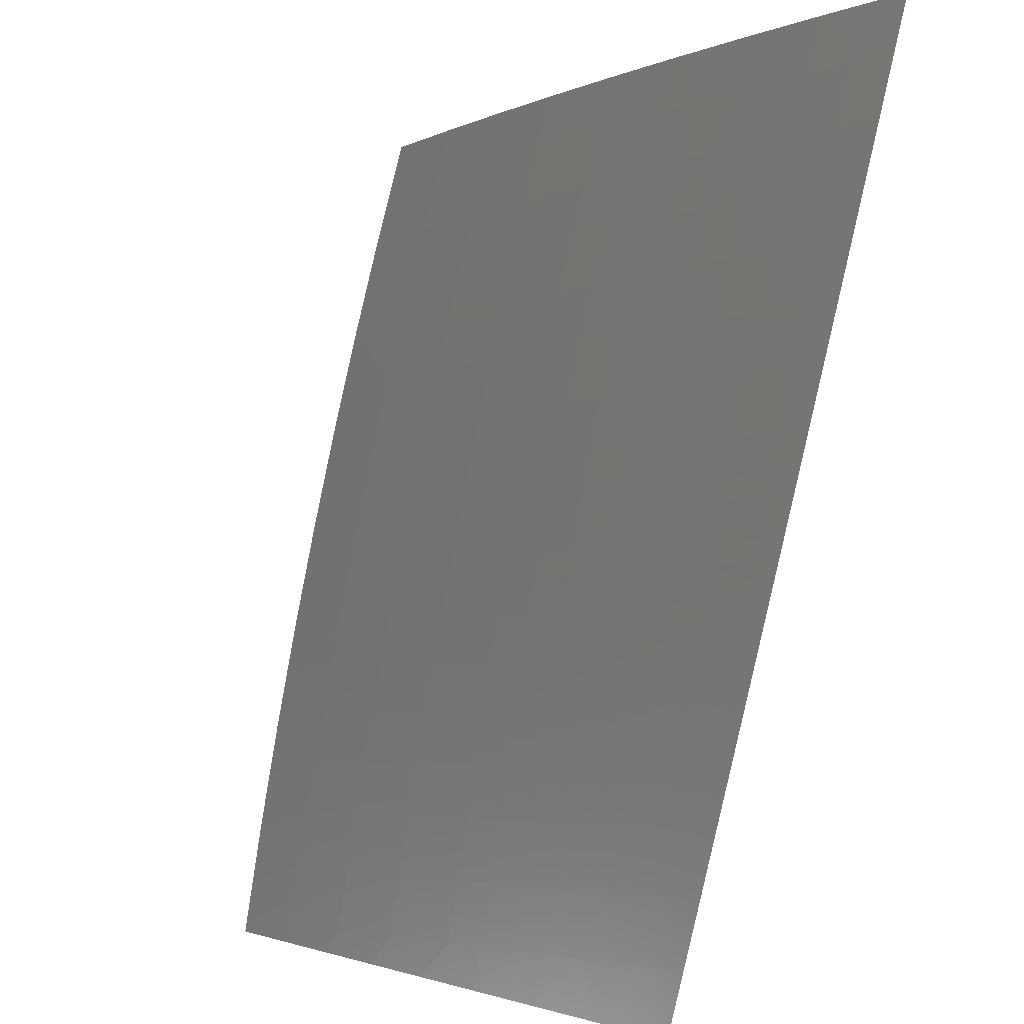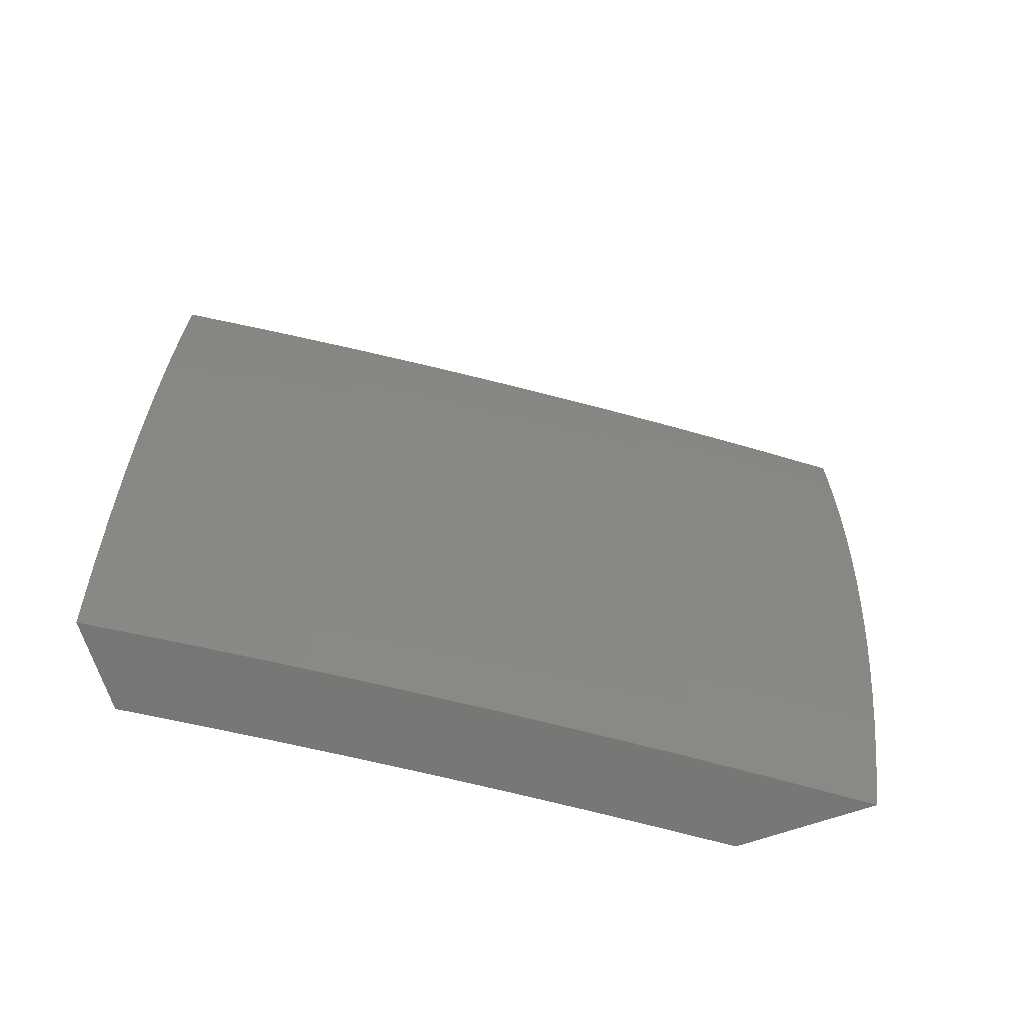
<metadata>
{"format":"stl","ext":"stl","renderer":"f3d","projection":"perspective","resolution":1024,"background":"white","views":[{"elev":79.5,"azim":13.5,"up":"+Z"},{"elev":-69.1,"azim":-71.3,"up":"+Y"}]}
</metadata>
<code>
# stl→obj: 347 verts, 690 faces
v -9.056 -4.848e-17 6.577
v -9 0 6.658
v -9.055 -0.06133 6.577
v -9 -0.06275 6.658
v -9.055 -0.1228 6.577
v -9 -0.1255 6.657
v -9.054 -0.1845 6.577
v -9 -0.1882 6.655
v -9.052 -0.2464 6.577
v -9 -0.2509 6.653
v -9.05 -0.3084 6.577
v -9 -0.3136 6.65
v -9.048 -0.3705 6.577
v -9 -0.3763 6.646
v -9.045 -0.4328 6.577
v -9 -0.4389 6.642
v -9.041 -0.4953 6.577
v -9 -0.5014 6.637
v -9.038 -0.5579 6.577
v -9 -0.564 6.631
v -9.033 -0.6206 6.577
v -9 -0.6265 6.625
v -9.029 -0.6835 6.577
v -9 -0.6889 6.618
v -9.023 -0.7465 6.577
v -9 -0.7513 6.611
v -9.018 -0.8096 6.577
v -9 -0.8136 6.602
v -9.012 -0.8729 6.577
v -9 -0.8758 6.594
v -9.005 -0.9363 6.577
v -9 -0.938 6.584
v -9 -1 6.574
v -9.048 -1 6.503
v -9.059 -0.9419 6.496
v -9.066 -0.8782 6.496
v -9.072 -0.8145 6.496
v -9.078 -0.751 6.496
v -9.083 -0.6876 6.496
v -9.088 -0.6244 6.496
v -9.092 -0.5613 6.496
v -9.096 -0.4983 6.496
v -9.1 -0.4354 6.496
v -9.103 -0.3728 6.496
v -9.105 -0.3102 6.496
v -9.107 -0.2478 6.496
v -9.109 -0.1856 6.496
v -9.11 -0.1236 6.496
v -9.11 -0.06171 6.496
v -9.11 -1.763e-16 6.496
v -9.165 -3.57e-16 6.415
v -9.165 -0.06207 6.414
v -9.218 -5.641e-16 6.333
v -9.218 -0.06244 6.332
v -9.271 -7.712e-16 6.25
v -9.271 -0.06279 6.25
v -9.323 -9.519e-16 6.167
v -9.323 -0.06315 6.167
v -9.374 -1.08e-15 6.084
v -9.374 -0.06349 6.084
v -9.425 -1.128e-15 6
v -9.424 -0.1253 6
v -9.373 -0.1272 6.084
v -9.372 -0.191 6.084
v -9.322 -0.1265 6.167
v -9.321 -0.19 6.167
v -9.27 -0.1258 6.25
v -9.269 -0.1889 6.25
v -9.217 -0.125 6.332
v -9.216 -0.1878 6.332
v -9.164 -0.1243 6.414
v -9.163 -0.1867 6.414
v -9.095 -1 6.433
v -9.113 -0.9475 6.414
v -9.12 -0.8834 6.414
v -9.126 -0.8194 6.414
v -9.132 -0.7555 6.414
v -9.137 -0.6917 6.414
v -9.142 -0.6281 6.414
v -9.147 -0.5646 6.414
v -9.15 -0.5012 6.414
v -9.154 -0.438 6.414
v -9.157 -0.375 6.414
v -9.159 -0.3121 6.414
v -9.161 -0.2493 6.414
v -9.142 -1 6.361
v -9.167 -0.9531 6.332
v -9.173 -0.8886 6.332
v -9.18 -0.8242 6.332
v -9.185 -0.7599 6.332
v -9.191 -0.6958 6.332
v -9.196 -0.6318 6.332
v -9.2 -0.5679 6.332
v -9.204 -0.5042 6.332
v -9.207 -0.4406 6.332
v -9.21 -0.3772 6.332
v -9.213 -0.3139 6.332
v -9.215 -0.2508 6.332
v -9.189 -1 6.29
v -9.219 -0.9585 6.25
v -9.226 -0.8936 6.25
v -9.232 -0.8289 6.25
v -9.238 -0.7643 6.25
v -9.243 -0.6997 6.25
v -9.248 -0.6354 6.25
v -9.253 -0.5711 6.25
v -9.257 -0.5071 6.25
v -9.26 -0.4431 6.25
v -9.263 -0.3793 6.25
v -9.265 -0.3157 6.25
v -9.267 -0.2522 6.25
v -9.235 -1 6.218
v -9.271 -0.9639 6.167
v -9.278 -0.8987 6.167
v -9.284 -0.8335 6.167
v -9.29 -0.7685 6.167
v -9.295 -0.7037 6.167
v -9.3 -0.6389 6.167
v -9.305 -0.5743 6.167
v -9.308 -0.5099 6.167
v -9.312 -0.4456 6.167
v -9.315 -0.3814 6.167
v -9.317 -0.3175 6.167
v -9.319 -0.2536 6.167
v -9.28 -1 6.146
v -9.322 -0.9692 6.084
v -9.329 -0.9036 6.084
v -9.335 -0.8381 6.084
v -9.341 -0.7728 6.084
v -9.346 -0.7075 6.084
v -9.351 -0.6425 6.084
v -9.356 -0.5775 6.084
v -9.36 -0.5127 6.084
v -9.363 -0.448 6.084
v -9.366 -0.3835 6.084
v -9.369 -0.3192 6.084
v -9.371 -0.255 6.084
v -9.325 -1 6.073
v -9.369 -1 6
v -9.382 -0.8754 6
v -9.393 -0.7507 6
v -9.403 -0.6258 6
v -9.411 -0.5008 6
v -9.417 -0.3757 6
v -9.421 -0.2505 6
v -9 -0.938 6.742
v -9.019 -0.9378 6.715
v -9 -1 6.732
v -9.054 -0.9413 6.665
v -9.062 -1 6.643
v -9.088 -0.9449 6.615
v -9.124 -1 6.553
v -9.122 -0.9484 6.564
v -9.155 -0.9519 6.514
v -9.162 -0.8875 6.514
v -9.195 -0.8907 6.463
v -9.202 -0.8262 6.463
v -9.235 -0.8291 6.412
v -9.241 -0.7645 6.412
v -9.306 -0.7699 6.31
v -9.312 -0.7049 6.31
v -9.376 -0.7098 6.207
v -9.381 -0.6445 6.207
v -9.444 -0.6488 6.104
v -9.448 -0.5832 6.104
v -9.508 -0.6258 6
v -9.516 -0.5008 6
v -9.452 -0.5178 6.104
v -9.456 -0.4525 6.104
v -9.389 -0.5143 6.207
v -9.393 -0.4495 6.207
v -9.325 -0.5108 6.31
v -9.328 -0.4464 6.31
v -9.259 -0.5072 6.412
v -9.263 -0.4432 6.412
v -9.226 -0.5054 6.463
v -9.229 -0.4417 6.463
v -9.193 -0.5036 6.514
v -9.196 -0.4401 6.514
v -9.159 -0.5017 6.564
v -9.162 -0.4384 6.564
v -9.125 -0.4998 6.615
v -9.128 -0.4368 6.615
v -9.09 -0.498 6.665
v -9.094 -0.4352 6.665
v -9.056 -0.4961 6.715
v -9.059 -0.4335 6.715
v -9.021 -0.4942 6.765
v -9.024 -0.4318 6.765
v -9 -0.4394 6.799
v -9 -0.3768 6.803
v -9 -0.876 6.752
v -9.026 -0.8743 6.715
v -9.06 -0.8776 6.665
v -9.067 -0.814 6.665
v -9.101 -0.8171 6.615
v -9.107 -0.7534 6.615
v -9.14 -0.7562 6.564
v -9.146 -0.6924 6.564
v -9.179 -0.6949 6.514
v -9.184 -0.631 6.514
v -9.218 -0.6333 6.463
v -9.222 -0.5693 6.463
v -9.255 -0.5713 6.412
v -9 -0.8139 6.76
v -9.032 -0.8109 6.715
v -9.072 -0.7505 6.665
v -9.112 -0.6898 6.615
v -9.151 -0.6287 6.564
v -9.189 -0.5672 6.514
v -9 -0.7516 6.768
v -9.038 -0.7477 6.715
v -9.078 -0.6872 6.665
v -9.117 -0.6263 6.615
v -9.155 -0.5651 6.564
v -9.003 -0.7448 6.765
v -9 -0.6893 6.776
v -9.008 -0.6819 6.765
v -9 -0.627 6.782
v -9.013 -0.6192 6.765
v -9 -0.5645 6.788
v -9.017 -0.5566 6.765
v -9 -0.502 6.794
v -9.027 -0.3697 6.765
v -9 -0.3141 6.806
v -9.03 -0.3077 6.765
v -9 -0.2513 6.809
v -9.032 -0.2458 6.765
v -9 -0.1885 6.812
v -9.033 -0.1841 6.765
v -9 -0.1257 6.813
v -9.034 -0.1226 6.765
v -9 -0.06286 6.814
v -9.035 -0.0612 6.765
v -9 0 6.814
v -9.07 -4.902e-17 6.715
v -9.139 -1.783e-16 6.615
v -9.105 -0.06167 6.665
v -9.07 -0.06143 6.715
v -9.207 -3.61e-16 6.514
v -9.173 -0.06213 6.564
v -9.139 -0.0619 6.615
v -9.104 -0.1235 6.665
v -9.069 -0.123 6.715
v -9.068 -0.1848 6.715
v -9.273 -5.705e-16 6.413
v -9.24 -0.06259 6.463
v -9.207 -0.06236 6.514
v -9.172 -0.1244 6.564
v -9.138 -0.124 6.615
v -9.137 -0.1862 6.615
v -9.103 -0.1855 6.665
v -9.101 -0.2477 6.665
v -9.067 -0.2467 6.715
v -9.065 -0.3088 6.715
v -9.274 -0.06281 6.412
v -9.339 -7.799e-16 6.311
v -9.339 -0.06326 6.31
v -9.404 -9.626e-16 6.208
v -9.404 -0.06369 6.207
v -9.467 -1.092e-15 6.104
v -9.467 -0.06412 6.104
v -9.53 -1.141e-15 6
v -9.529 -0.1253 6
v -9.526 -0.2505 6
v -9.465 -0.1929 6.104
v -9.466 -0.1284 6.104
v -9.403 -0.1276 6.207
v -9.338 -0.1267 6.31
v -9.273 -0.1258 6.412
v -9.24 -0.1253 6.463
v -9.206 -0.1249 6.514
v -9.522 -0.3757 6
v -9.462 -0.3224 6.104
v -9.464 -0.2576 6.104
v -9.4 -0.2558 6.207
v -9.402 -0.1916 6.207
v -9.336 -0.2541 6.31
v -9.337 -0.1903 6.31
v -9.27 -0.2523 6.412
v -9.272 -0.189 6.412
v -9.237 -0.2514 6.463
v -9.238 -0.1883 6.463
v -9.203 -0.2505 6.514
v -9.205 -0.1876 6.514
v -9.17 -0.2496 6.564
v -9.171 -0.1869 6.564
v -9.136 -0.2486 6.615
v -9.459 -0.3874 6.104
v -9.396 -0.3848 6.207
v -9.398 -0.3202 6.207
v -9.331 -0.3821 6.31
v -9.334 -0.318 6.31
v -9.266 -0.3794 6.412
v -9.268 -0.3158 6.412
v -9.232 -0.3781 6.463
v -9.235 -0.3146 6.463
v -9.199 -0.3767 6.514
v -9.201 -0.3135 6.514
v -9.165 -0.3753 6.564
v -9.168 -0.3124 6.564
v -9.131 -0.3739 6.615
v -9.134 -0.3112 6.615
v -9.097 -0.3725 6.665
v -9.099 -0.31 6.665
v -9.062 -0.3711 6.715
v -9.439 -0.7146 6.104
v -9.499 -0.7506 6
v -9.434 -0.7804 6.104
v -9.487 -0.8754 6
v -9.428 -0.8464 6.104
v -9.421 -0.9126 6.104
v -9.358 -0.9065 6.207
v -9.351 -0.9723 6.207
v -9.287 -0.9656 6.31
v -9.303 -1 6.279
v -9.244 -1 6.371
v -9.474 -1 6
v -9.414 -0.9788 6.104
v -9.361 -1 6.186
v -9.418 -1 6.093
v -9.222 -0.9588 6.412
v -9.184 -1 6.462
v -9.189 -0.9554 6.463
v -9.095 -0.8809 6.615
v -9.128 -0.8842 6.564
v -9.229 -0.8939 6.412
v -9.294 -0.9002 6.31
v -9.3 -0.835 6.31
v -9.135 -0.8201 6.564
v -9.168 -0.8232 6.514
v -9.365 -0.8408 6.207
v -9.174 -0.759 6.514
v -9.208 -0.7617 6.463
v -9.37 -0.7752 6.207
v -9.043 -0.6846 6.715
v -9.048 -0.6216 6.715
v -9.052 -0.5588 6.715
v -9.213 -0.6974 6.463
v -9.246 -0.7 6.412
v -9.082 -0.624 6.665
v -9.121 -0.563 6.615
v -9.251 -0.6356 6.412
v -9.316 -0.6401 6.31
v -9.087 -0.5609 6.665
v -9.321 -0.5754 6.31
v -9.385 -0.5793 6.207
f 1 2 3
f 3 2 4
f 3 4 5
f 5 4 6
f 5 6 7
f 7 6 8
f 7 8 9
f 9 8 10
f 9 10 11
f 11 10 12
f 11 12 13
f 13 12 14
f 13 14 15
f 15 14 16
f 15 16 17
f 17 16 18
f 17 18 19
f 19 18 20
f 19 20 21
f 21 20 22
f 21 22 23
f 23 22 24
f 23 24 25
f 25 24 26
f 25 26 27
f 27 26 28
f 27 28 29
f 29 28 30
f 29 30 31
f 31 30 32
f 31 32 33
f 33 34 31
f 31 34 35
f 31 35 29
f 29 35 36
f 29 36 27
f 27 36 37
f 27 37 25
f 25 37 38
f 25 38 23
f 23 38 39
f 23 39 21
f 21 39 40
f 21 40 19
f 19 40 41
f 19 41 17
f 17 41 42
f 17 42 15
f 15 42 43
f 15 43 13
f 13 43 44
f 13 44 11
f 11 44 45
f 11 45 9
f 9 45 46
f 9 46 7
f 7 46 47
f 7 47 5
f 5 47 48
f 5 48 3
f 3 48 49
f 3 49 50
f 50 49 51
f 51 49 52
f 51 52 53
f 53 52 54
f 53 54 55
f 55 54 56
f 55 56 57
f 57 56 58
f 57 58 59
f 59 58 60
f 59 60 61
f 61 60 62
f 62 60 63
f 62 63 64
f 64 63 65
f 64 65 66
f 66 65 67
f 66 67 68
f 68 67 69
f 68 69 70
f 70 69 71
f 70 71 72
f 72 71 48
f 72 48 47
f 34 73 35
f 35 73 74
f 35 74 36
f 36 74 75
f 36 75 37
f 37 75 76
f 37 76 38
f 38 76 77
f 38 77 39
f 39 77 78
f 39 78 40
f 40 78 79
f 40 79 41
f 41 79 80
f 41 80 42
f 42 80 81
f 42 81 43
f 43 81 82
f 43 82 44
f 44 82 83
f 44 83 45
f 45 83 84
f 45 84 46
f 46 84 85
f 46 85 47
f 47 85 72
f 73 86 74
f 74 86 87
f 74 87 75
f 75 87 88
f 75 88 76
f 76 88 89
f 76 89 77
f 77 89 90
f 77 90 78
f 78 90 91
f 78 91 79
f 79 91 92
f 79 92 80
f 80 92 93
f 80 93 81
f 81 93 94
f 81 94 82
f 82 94 95
f 82 95 83
f 83 95 96
f 83 96 84
f 84 96 97
f 84 97 85
f 85 97 98
f 85 98 72
f 72 98 70
f 86 99 87
f 87 99 100
f 87 100 88
f 88 100 101
f 88 101 89
f 89 101 102
f 89 102 90
f 90 102 103
f 90 103 91
f 91 103 104
f 91 104 92
f 92 104 105
f 92 105 93
f 93 105 106
f 93 106 94
f 94 106 107
f 94 107 95
f 95 107 108
f 95 108 96
f 96 108 109
f 96 109 97
f 97 109 110
f 97 110 98
f 98 110 111
f 98 111 70
f 70 111 68
f 99 112 100
f 100 112 113
f 100 113 101
f 101 113 114
f 101 114 102
f 102 114 115
f 102 115 103
f 103 115 116
f 103 116 104
f 104 116 117
f 104 117 105
f 105 117 118
f 105 118 106
f 106 118 119
f 106 119 107
f 107 119 120
f 107 120 108
f 108 120 121
f 108 121 109
f 109 121 122
f 109 122 110
f 110 122 123
f 110 123 111
f 111 123 124
f 111 124 68
f 68 124 66
f 112 125 113
f 113 125 126
f 113 126 114
f 114 126 127
f 114 127 115
f 115 127 128
f 115 128 116
f 116 128 129
f 116 129 117
f 117 129 130
f 117 130 118
f 118 130 131
f 118 131 119
f 119 131 132
f 119 132 120
f 120 132 133
f 120 133 121
f 121 133 134
f 121 134 122
f 122 134 135
f 122 135 123
f 123 135 136
f 123 136 124
f 124 136 137
f 124 137 66
f 66 137 64
f 125 138 126
f 126 138 139
f 126 139 127
f 127 139 140
f 127 140 128
f 128 140 141
f 128 141 129
f 129 141 130
f 141 142 130
f 130 142 131
f 131 142 132
f 132 142 143
f 132 143 133
f 133 143 134
f 143 144 134
f 134 144 135
f 135 144 136
f 136 144 145
f 136 145 137
f 137 145 64
f 145 62 64
f 50 1 3
f 48 71 49
f 49 71 52
f 71 69 52
f 52 69 54
f 69 67 54
f 54 67 56
f 63 60 58
f 67 65 56
f 56 65 58
f 65 63 58
f 146 147 148
f 148 147 149
f 148 149 150
f 150 149 151
f 150 151 152
f 152 151 153
f 152 153 154
f 154 153 155
f 154 155 156
f 156 155 157
f 156 157 158
f 158 157 159
f 158 159 160
f 160 159 161
f 160 161 162
f 162 161 163
f 162 163 164
f 164 163 165
f 164 165 166
f 166 165 167
f 167 165 168
f 167 168 169
f 169 168 170
f 169 170 171
f 171 170 172
f 171 172 173
f 173 172 174
f 173 174 175
f 175 174 176
f 175 176 177
f 177 176 178
f 177 178 179
f 179 178 180
f 179 180 181
f 181 180 182
f 181 182 183
f 183 182 184
f 183 184 185
f 185 184 186
f 185 186 187
f 187 186 188
f 187 188 189
f 189 188 190
f 189 190 191
f 146 192 147
f 147 192 193
f 147 193 194
f 194 193 195
f 194 195 196
f 196 195 197
f 196 197 198
f 198 197 199
f 198 199 200
f 200 199 201
f 200 201 202
f 202 201 203
f 202 203 204
f 204 203 174
f 204 174 172
f 192 205 193
f 193 205 206
f 193 206 195
f 195 206 207
f 195 207 197
f 197 207 208
f 197 208 199
f 199 208 209
f 199 209 201
f 201 209 210
f 201 210 203
f 203 210 176
f 203 176 174
f 205 211 206
f 206 211 212
f 206 212 207
f 207 212 213
f 207 213 208
f 208 213 214
f 208 214 209
f 209 214 215
f 209 215 210
f 210 215 178
f 210 178 176
f 212 211 216
f 216 211 217
f 216 217 218
f 218 217 219
f 218 219 220
f 220 219 221
f 220 221 222
f 222 221 223
f 222 223 188
f 188 223 190
f 189 191 224
f 224 191 225
f 224 225 226
f 226 225 227
f 226 227 228
f 228 227 229
f 228 229 230
f 230 229 231
f 230 231 232
f 232 231 233
f 232 233 234
f 234 233 235
f 234 235 236
f 237 238 236
f 236 238 239
f 236 239 234
f 234 239 232
f 240 241 237
f 237 241 242
f 237 242 238
f 238 242 243
f 238 243 244
f 244 243 245
f 244 245 230
f 230 245 228
f 246 247 240
f 240 247 248
f 240 248 241
f 241 248 249
f 241 249 250
f 250 249 251
f 250 251 252
f 252 251 253
f 252 253 254
f 254 253 255
f 254 255 226
f 226 255 224
f 247 246 256
f 256 246 257
f 256 257 258
f 258 257 259
f 258 259 260
f 260 259 261
f 260 261 262
f 262 261 263
f 262 263 264
f 265 266 264
f 264 266 267
f 264 267 262
f 262 267 268
f 262 268 260
f 260 268 269
f 260 269 258
f 258 269 270
f 258 270 256
f 256 270 271
f 256 271 247
f 247 271 272
f 247 272 248
f 248 272 249
f 273 274 265
f 265 274 275
f 265 275 266
f 266 275 276
f 266 276 277
f 277 276 278
f 277 278 279
f 279 278 280
f 279 280 281
f 281 280 282
f 281 282 283
f 283 282 284
f 283 284 285
f 285 284 286
f 285 286 287
f 287 286 288
f 287 288 251
f 251 288 253
f 167 169 273
f 273 169 289
f 273 289 274
f 274 289 290
f 274 290 291
f 291 290 292
f 291 292 293
f 293 292 294
f 293 294 295
f 295 294 296
f 295 296 297
f 297 296 298
f 297 298 299
f 299 298 300
f 299 300 301
f 301 300 302
f 301 302 303
f 303 302 304
f 303 304 305
f 305 304 306
f 305 306 255
f 255 306 224
f 164 166 307
f 307 166 308
f 307 308 309
f 309 308 310
f 309 310 311
f 311 310 312
f 311 312 313
f 313 312 314
f 313 314 315
f 315 314 316
f 315 316 317
f 310 318 312
f 312 318 319
f 312 319 314
f 314 319 320
f 314 320 316
f 318 321 319
f 319 321 320
f 315 317 322
f 322 317 323
f 322 323 324
f 324 323 154
f 324 154 156
f 323 152 154
f 147 194 149
f 149 194 325
f 149 325 151
f 151 325 326
f 151 326 153
f 153 326 155
f 322 324 327
f 327 324 156
f 327 156 158
f 315 322 328
f 328 322 327
f 328 327 329
f 329 327 158
f 329 158 160
f 194 196 325
f 325 196 330
f 325 330 326
f 326 330 331
f 326 331 155
f 155 331 157
f 315 328 313
f 313 328 332
f 313 332 311
f 311 332 309
f 332 328 329
f 196 198 330
f 330 198 333
f 330 333 331
f 331 333 334
f 331 334 157
f 157 334 159
f 332 329 335
f 335 329 160
f 335 160 162
f 212 216 336
f 336 216 218
f 336 218 337
f 337 218 220
f 337 220 338
f 338 220 222
f 338 222 186
f 186 222 188
f 198 200 333
f 333 200 339
f 333 339 334
f 334 339 340
f 334 340 159
f 159 340 161
f 307 309 335
f 335 309 332
f 307 335 162
f 212 336 213
f 213 336 341
f 213 341 214
f 214 341 342
f 214 342 215
f 215 342 180
f 215 180 178
f 341 336 337
f 200 202 339
f 339 202 343
f 339 343 340
f 340 343 344
f 340 344 161
f 161 344 163
f 164 307 162
f 341 337 345
f 345 337 338
f 345 338 184
f 184 338 186
f 202 204 343
f 343 204 346
f 343 346 344
f 344 346 347
f 344 347 163
f 163 347 165
f 341 345 342
f 342 345 182
f 342 182 180
f 182 345 184
f 204 172 346
f 346 172 170
f 346 170 347
f 347 170 168
f 347 168 165
f 224 306 189
f 189 306 187
f 306 304 187
f 187 304 185
f 304 302 185
f 185 302 183
f 302 300 183
f 183 300 181
f 300 298 181
f 181 298 179
f 298 296 179
f 179 296 177
f 296 294 177
f 177 294 175
f 294 292 175
f 175 292 173
f 289 169 171
f 292 290 173
f 173 290 171
f 290 289 171
f 255 253 305
f 305 253 288
f 305 288 303
f 303 288 286
f 303 286 301
f 301 286 284
f 301 284 299
f 299 284 282
f 299 282 297
f 297 282 280
f 297 280 295
f 295 280 278
f 295 278 293
f 293 278 276
f 293 276 291
f 291 276 275
f 291 275 274
f 226 228 254
f 254 228 245
f 254 245 252
f 252 245 243
f 252 243 250
f 250 243 242
f 250 242 241
f 251 249 287
f 287 249 272
f 287 272 285
f 285 272 271
f 285 271 283
f 283 271 270
f 283 270 281
f 281 270 269
f 281 269 279
f 279 269 268
f 279 268 277
f 277 268 267
f 277 267 266
f 230 232 244
f 244 232 239
f 244 239 238
f 235 2 236
f 236 2 1
f 236 1 237
f 237 1 50
f 237 50 240
f 240 50 51
f 240 51 246
f 246 51 53
f 246 53 55
f 246 55 257
f 257 55 57
f 257 57 259
f 259 57 59
f 259 59 261
f 261 59 61
f 261 61 263
f 263 61 264
f 264 61 62
f 264 62 265
f 265 62 145
f 265 145 273
f 273 145 167
f 167 145 144
f 167 144 166
f 166 144 143
f 166 143 308
f 308 143 310
f 310 143 142
f 310 142 318
f 318 142 141
f 318 141 140
f 140 139 318
f 318 139 321
f 321 139 138
f 321 138 320
f 320 138 125
f 320 125 316
f 316 125 112
f 316 112 317
f 317 112 99
f 317 99 86
f 317 86 323
f 323 86 73
f 323 73 152
f 152 73 34
f 152 34 150
f 150 34 33
f 150 33 148
f 33 32 148
f 148 32 30
f 148 30 28
f 28 26 148
f 148 26 24
f 148 24 146
f 146 24 22
f 146 22 192
f 192 22 20
f 192 20 205
f 205 20 211
f 211 20 18
f 211 18 217
f 217 18 16
f 217 16 219
f 219 16 14
f 219 14 221
f 221 14 223
f 223 14 12
f 223 12 190
f 190 12 10
f 190 10 191
f 191 10 225
f 225 10 8
f 225 8 227
f 227 8 6
f 227 6 229
f 229 6 231
f 231 6 4
f 231 4 233
f 233 4 2
f 233 2 235

</code>
